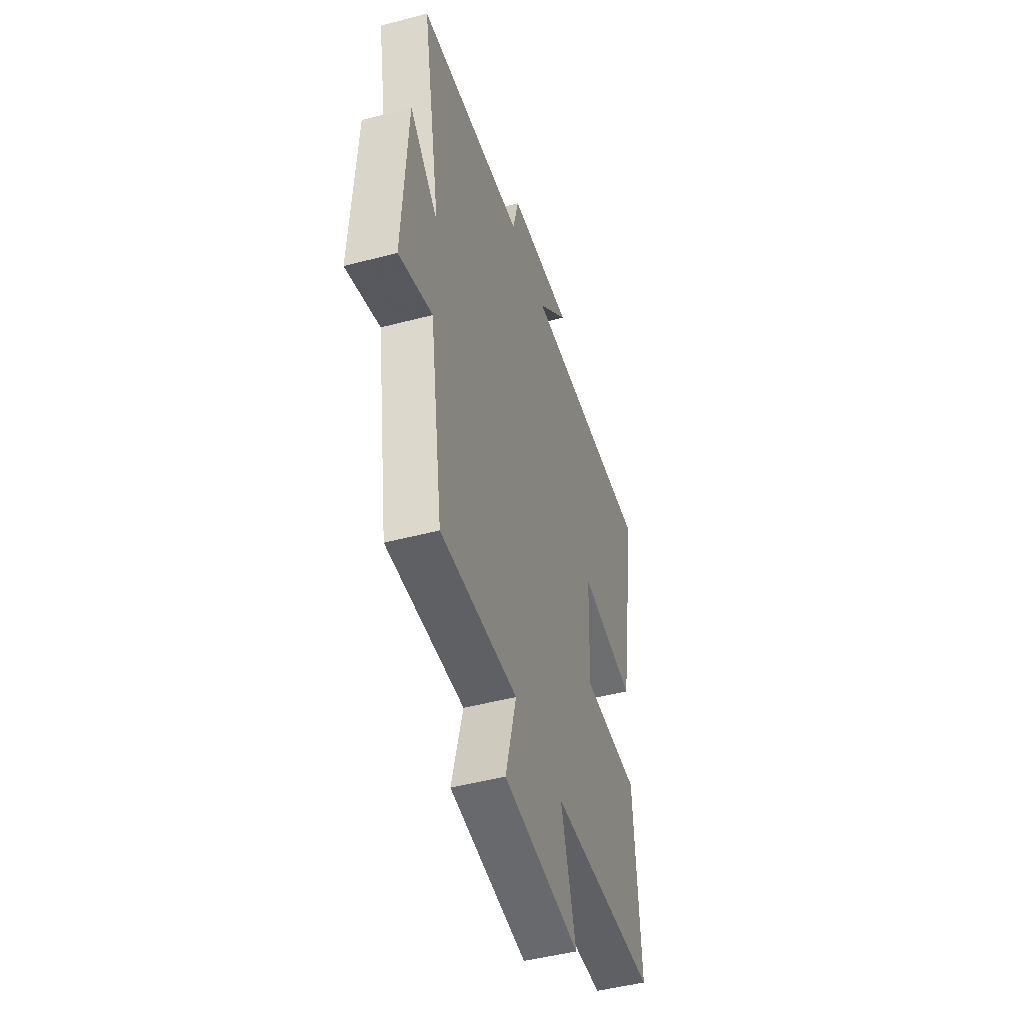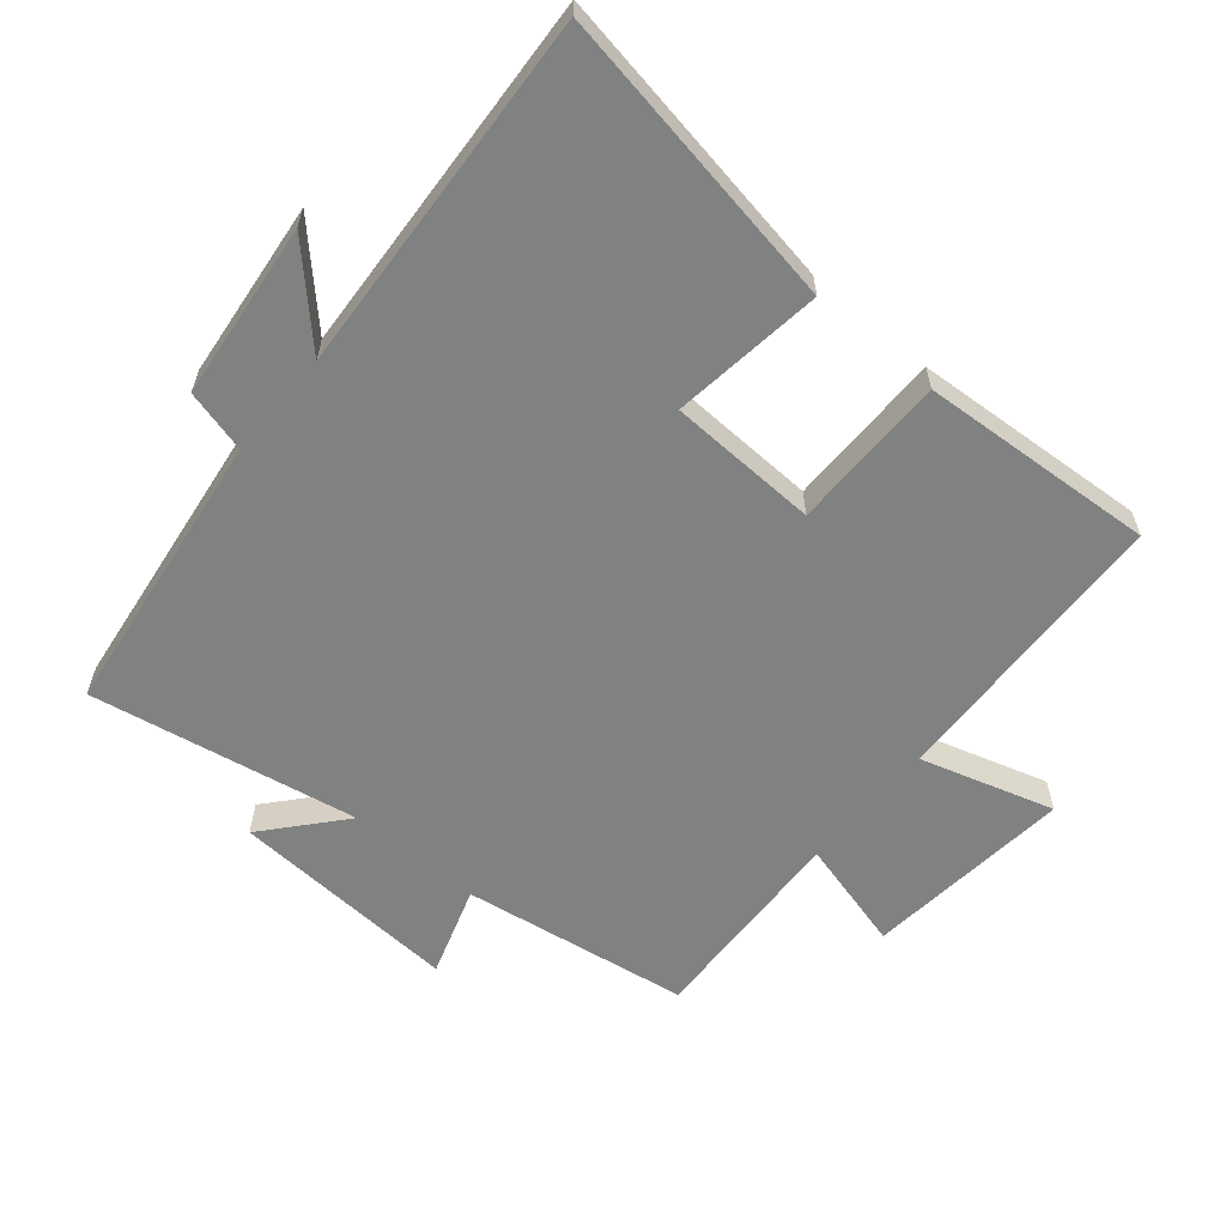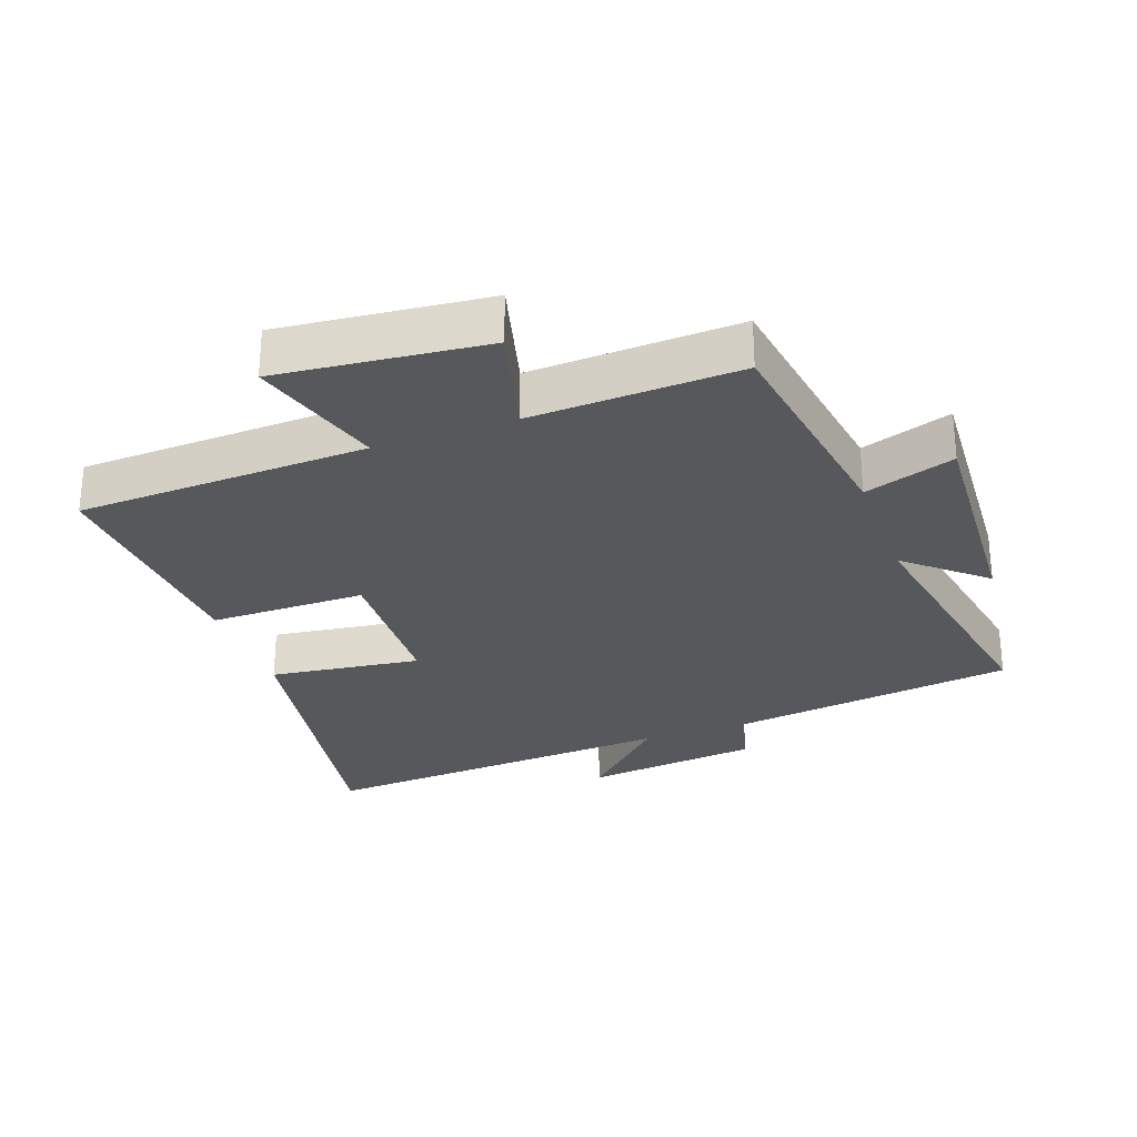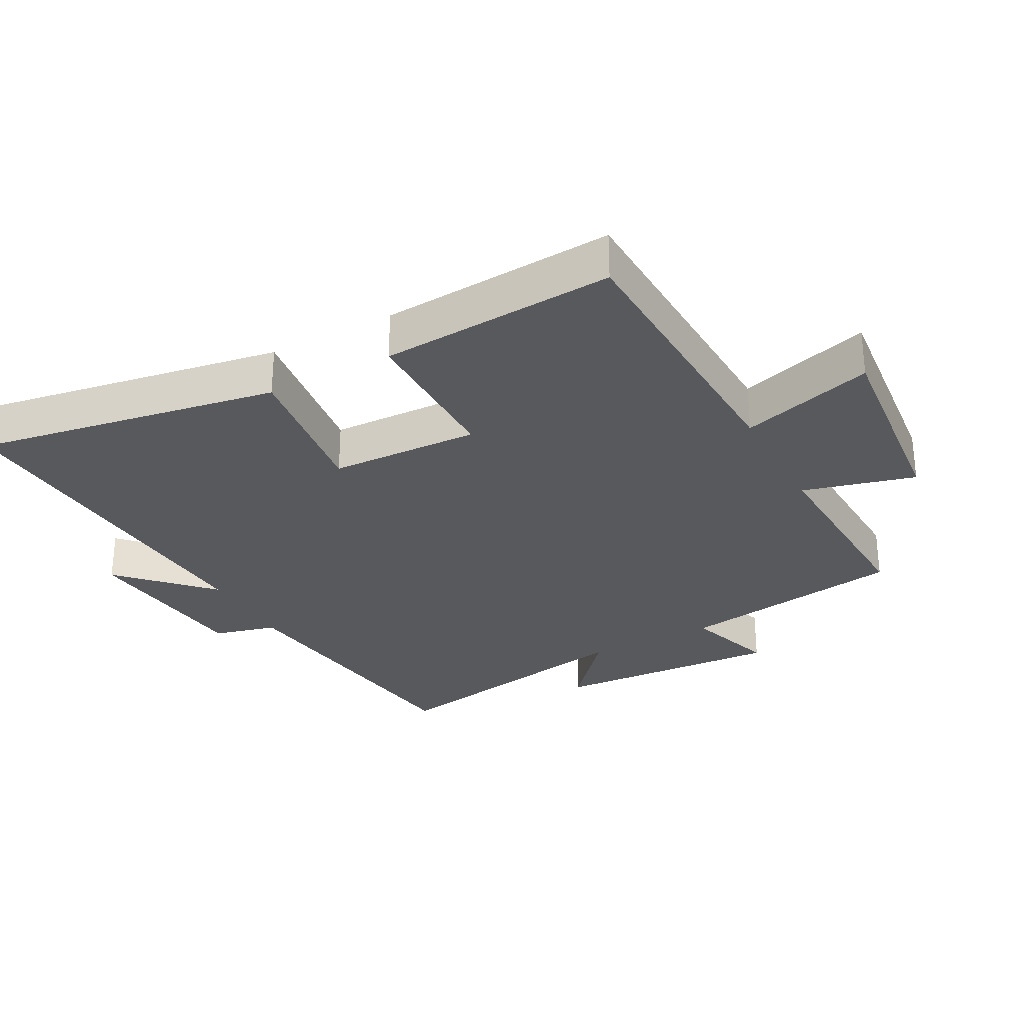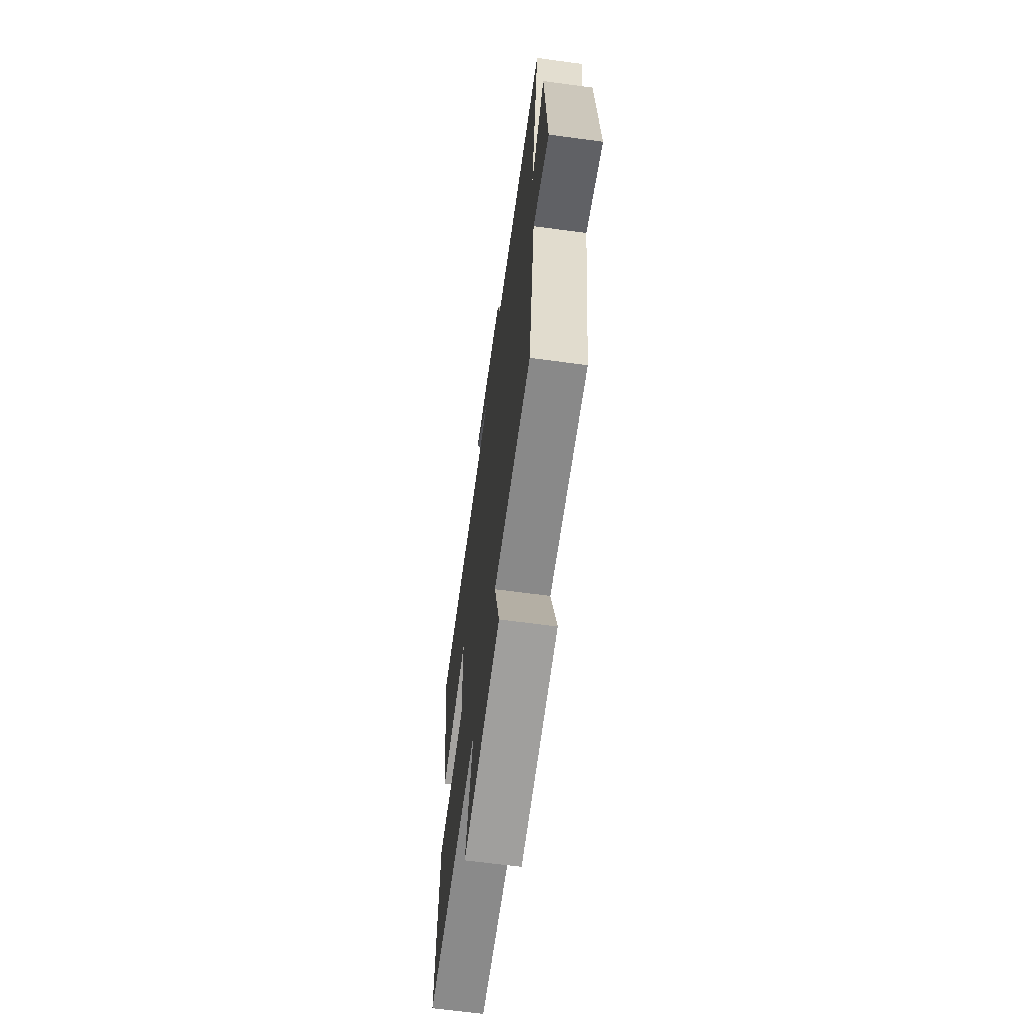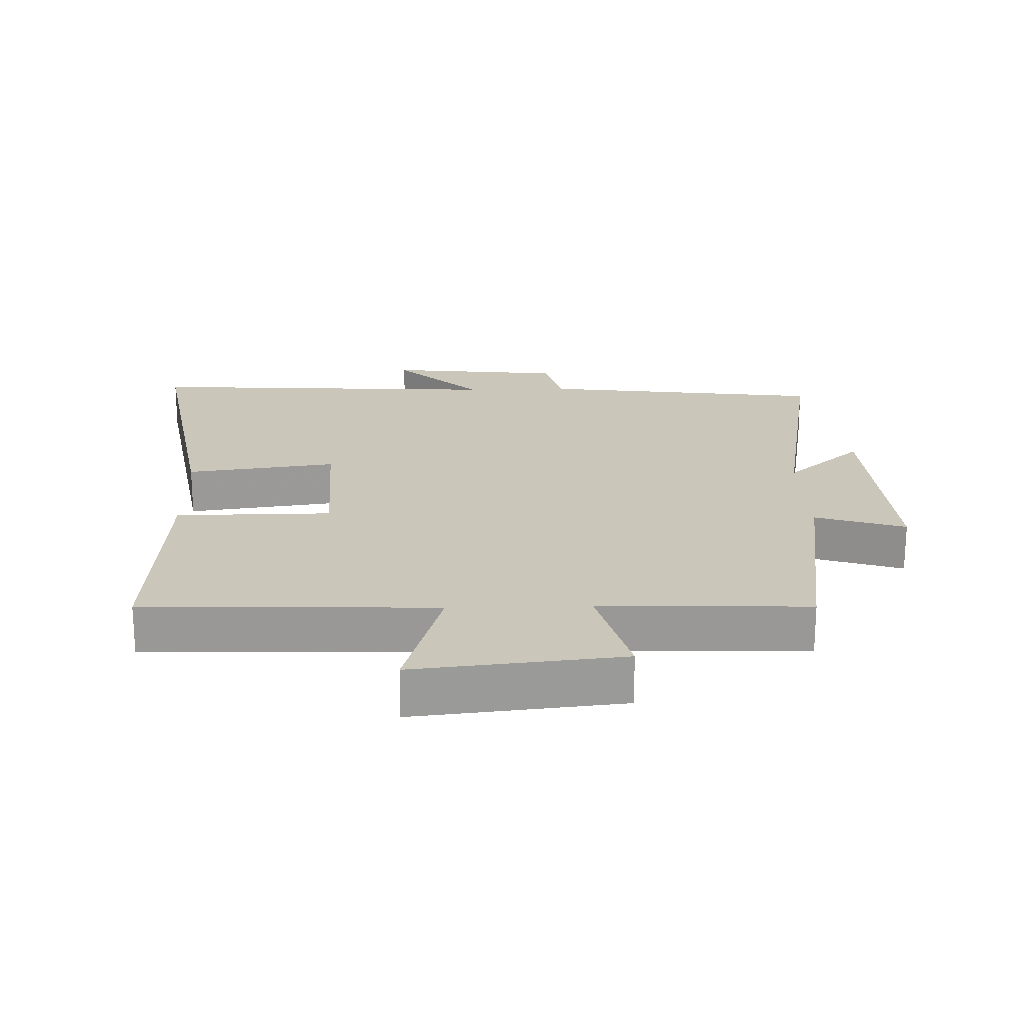
<metadata>
{"format":"obj","ext":"obj","renderer":"f3d","projection":"perspective","resolution":1024,"background":"white","views":[{"elev":-47.3,"azim":-73.4,"up":"+Z"},{"elev":-60.3,"azim":49.9,"up":"+Y"},{"elev":-28.4,"azim":-160.2,"up":"+Y"},{"elev":-29.5,"azim":118.2,"up":"+Y"},{"elev":-65.6,"azim":-97.7,"up":"+Z"},{"elev":21.2,"azim":178.1,"up":"+Y"}]}
</metadata>
<code>
v 0.578 0.07 0.535
v 0.5 0.07 0.073
v 0.27 0.07 0.103
v 0.262 0.07 -0.125
v 0.5 0.07 -0.125
v 0.524 0.07 -0.483
v 0.081 0.07 -0.5
v 0.142 0.07 -0.703
v -0.174 0.07 -0.671
v -0.129 0.07 -0.5
v -0.446 0.07 -0.514
v -0.5 0.07 -0.168
v -0.637 0.07 -0.213
v -0.617 0.07 0.137
v -0.5 0.07 0.036
v -0.575 0.07 0.442
v -0.139 0.07 0.5
v -0.114 0.07 0.596
v 0.154 0.07 0.626
v 0.025 0.07 0.5
v 0.578 0 0.535
v 0.5 0 0.073
v 0.27 0 0.103
v 0.262 0 -0.125
v 0.5 0 -0.125
v 0.524 0 -0.483
v 0.081 0 -0.5
v 0.142 0 -0.703
v -0.174 0 -0.671
v -0.129 0 -0.5
v -0.446 0 -0.514
v -0.5 0 -0.168
v -0.637 0 -0.213
v -0.617 0 0.137
v -0.5 0 0.036
v -0.575 0 0.442
v -0.139 0 0.5
v -0.114 0 0.596
v 0.154 0 0.626
v 0.025 0 0.5
f 17 18 19 20
f 15 16 17 20
f 15 20 1
f 12 13 14 15
f 10 11 12 15
f 7 8 9 10
f 6 7 10
f 5 6 10
f 4 5 10
f 3 4 10 15
f 1 2 3
f 1 3 15
f 40 39 38 37
f 40 37 36 35
f 21 40 35
f 35 34 33 32
f 35 32 31 30
f 30 29 28 27
f 30 27 26
f 30 26 25
f 30 25 24
f 35 30 24 23
f 23 22 21
f 35 23 21
f 1 21 22 2
f 2 22 23 3
f 3 23 24 4
f 4 24 25 5
f 5 25 26 6
f 6 26 27 7
f 7 27 28 8
f 8 28 29 9
f 9 29 30 10
f 10 30 31 11
f 11 31 32 12
f 12 32 33 13
f 13 33 34 14
f 14 34 35 15
f 15 35 36 16
f 16 36 37 17
f 17 37 38 18
f 18 38 39 19
f 19 39 40 20
f 20 40 21 1

</code>
